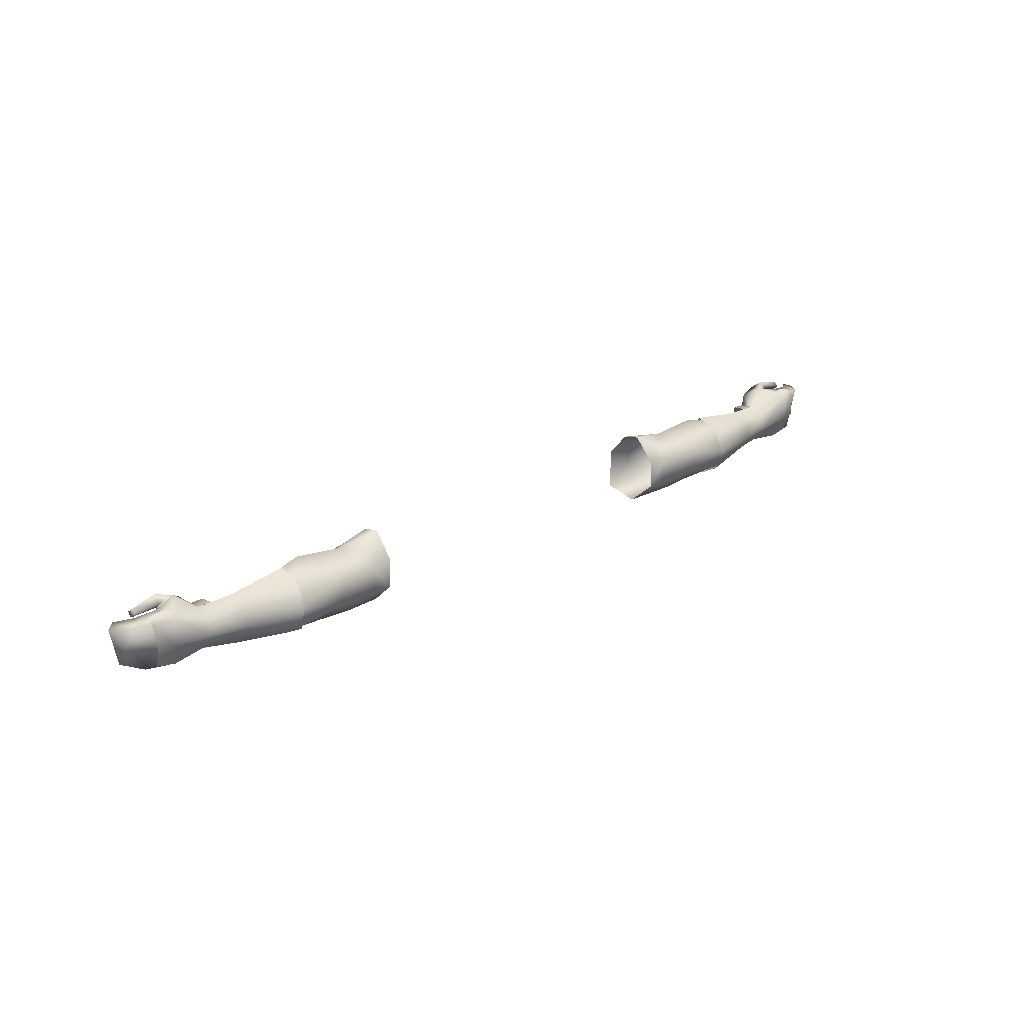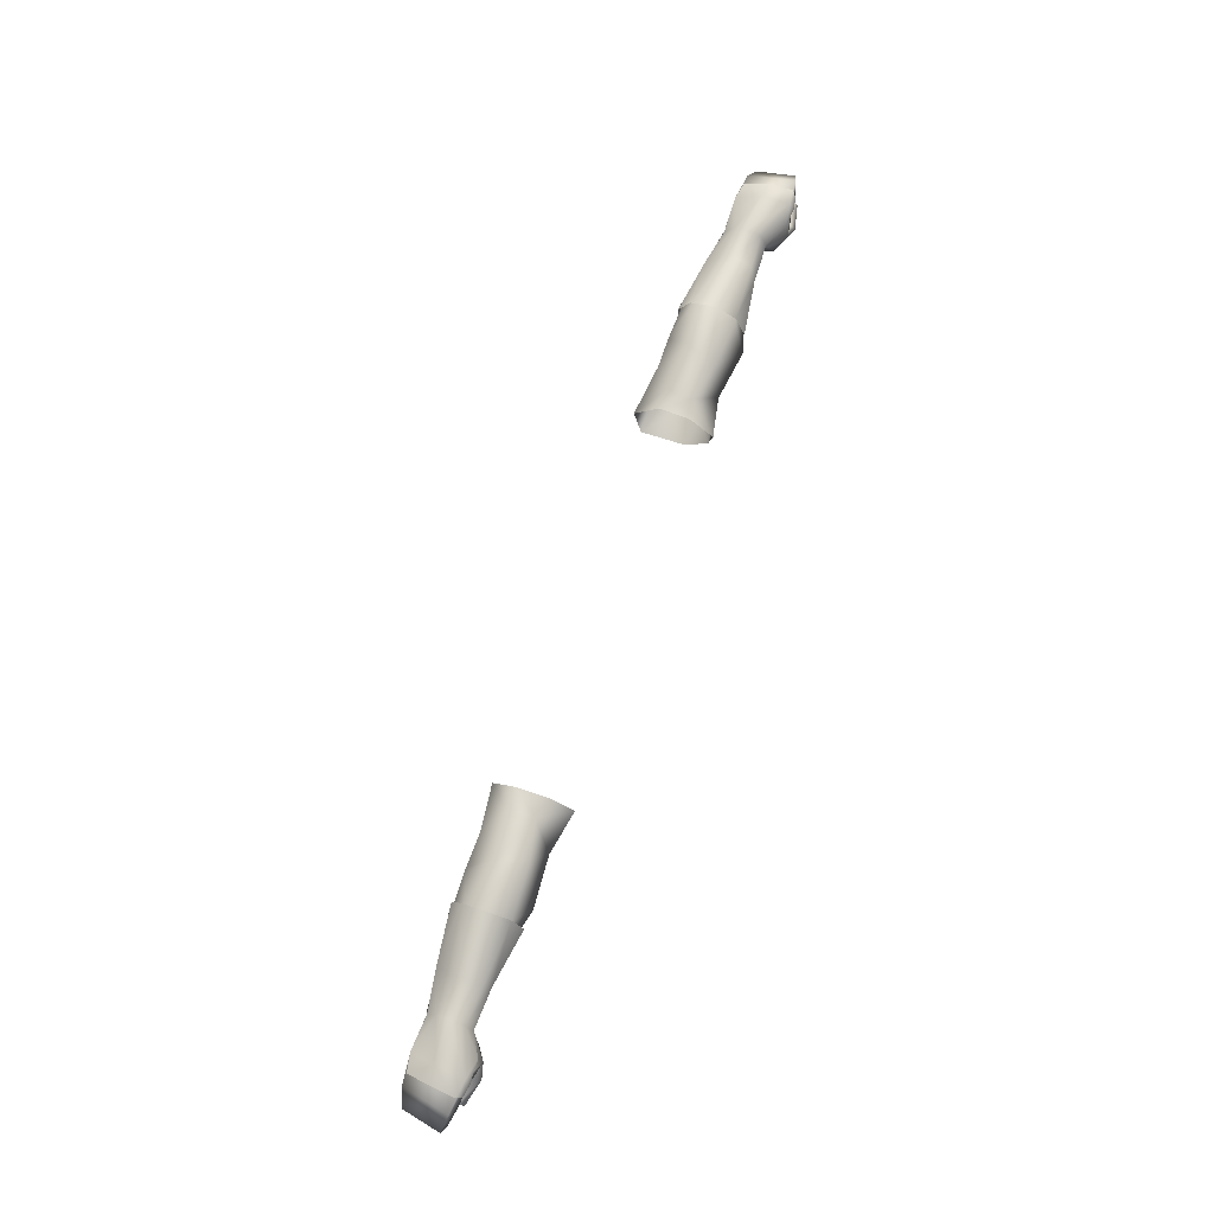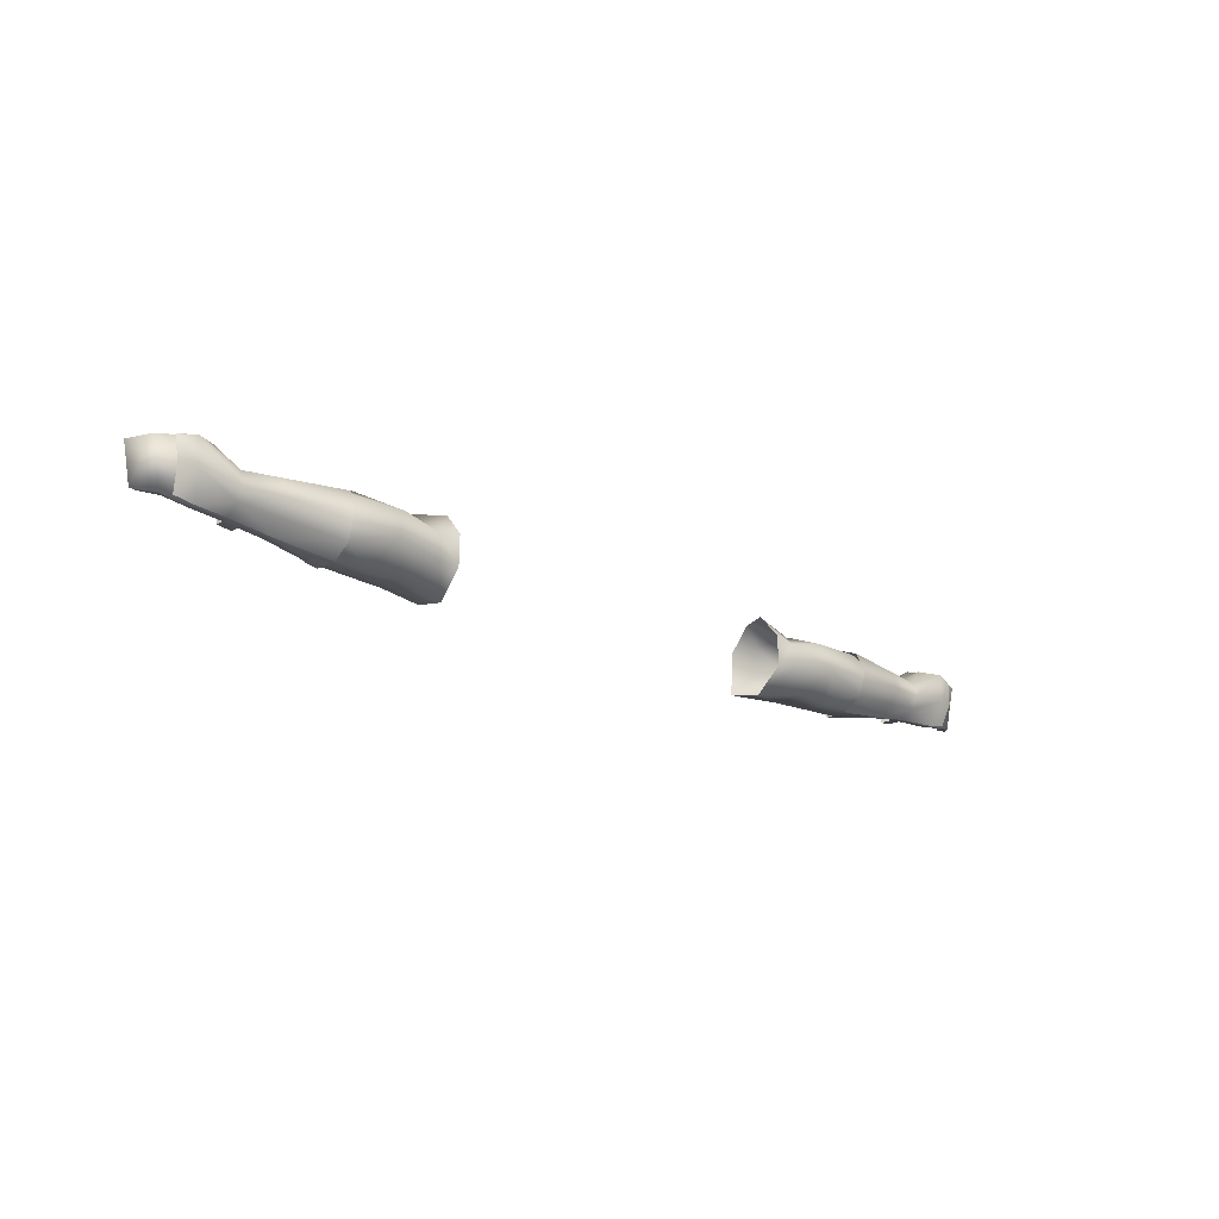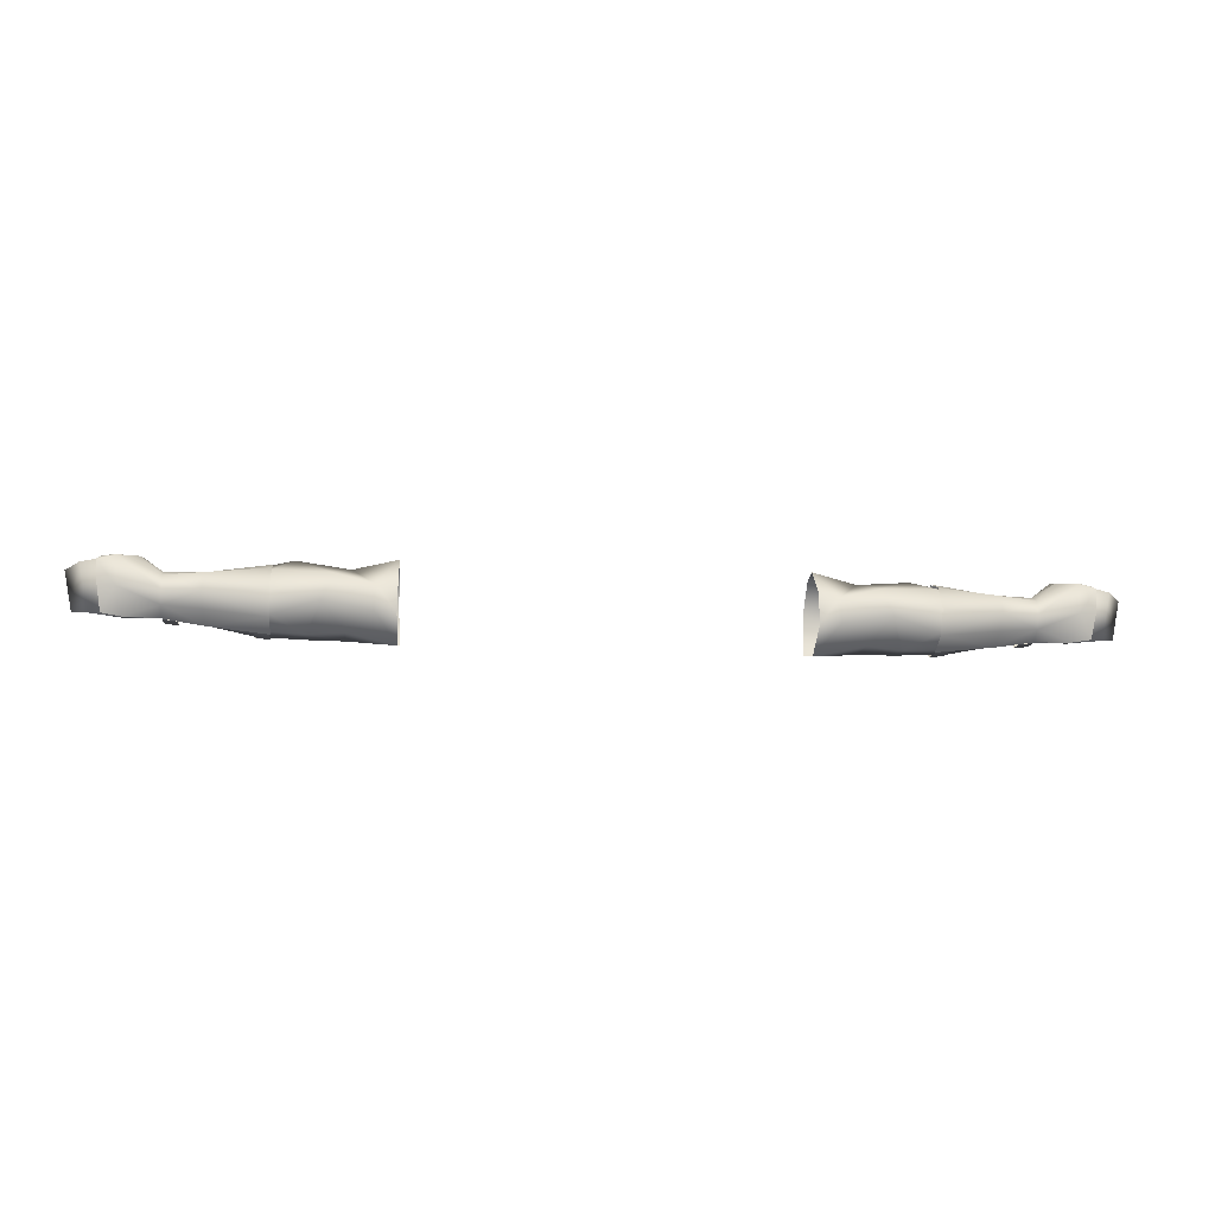
<metadata>
{"format":"obj","ext":"obj","renderer":"f3d","projection":"perspective","resolution":1024,"background":"white","views":[{"elev":23.7,"azim":137.3,"up":"+Z"},{"elev":72.2,"azim":-70.3,"up":"+Y"},{"elev":-20.7,"azim":138.9,"up":"+Z"},{"elev":-14.8,"azim":173.6,"up":"+Z"}]}
</metadata>
<code>
g mesh00
v 79.11 35.33 -5.667
v 73.31 32.99 -4.928
v 72.83 36.05 -5.784
v 72.83 36.05 -5.784
v 79.43 37.43 -5.966
v 79.11 35.33 -5.667
v 73.03 39.41 -1.842
v 73.14 35.77 2.087
v 80.51 39.12 3.879
v 80.51 39.12 3.879
v 73.14 35.77 2.087
v 76.95 34.44 5.072
v 74.7 32.1 3.418
v 80.51 39.12 3.879
v 80.39 39.2 -1.308
v 73.03 39.41 -1.842
v 79.43 37.43 -5.966
v 72.83 36.05 -5.784
v 79.17 32.19 2.635
v 74.7 32.1 3.418
v 72.87 33.19 0.7096
v 73.14 35.77 2.087
v 73.31 32.99 -4.928
v 72.87 33.19 0.7096
v 77.56 35.59 -0.4017
v 79.17 32.19 2.635
v 73.14 36.08 2.087
v 76.95 37.2 4.372
v 73.08 38.88 0.8587
v 80.51 39.49 3.879
v 73.03 39.78 -1.842
v 80.39 39.74 -1.308
v 73.08 38.54 -4.117
v 79.43 37.5 -5.966
v 73.12 36.09 -5.784
f 1 2 3
f 4 5 6
f 7 8 9
f 10 11 12
f 12 11 13
f 14 15 16
f 16 15 17
f 16 17 18
f 19 20 21
f 21 20 22
f 23 6 24
f 24 6 25
f 24 25 26
f 27 28 29
f 29 28 30
f 29 30 31
f 31 30 32
f 31 32 33
f 33 32 34
f 33 34 35
v 49.97 33.13 -7.991
v 57.89 37.72 -7.796
v 57.82 33.58 -7.85
v 43.33 32.18 -7.856
v 49.34 33.03 -7.998
v 47.63 29.93 -1.084
v 49.97 33.13 -7.991
v 43.41 38.58 -7.903
v 47.33 42.56 -3.608
v 49.41 37.58 -8.14
v 50.04 37.6 -8.126
v 57.89 37.72 -7.796
v 49.97 33.13 -7.991
v 50.04 37.6 -8.126
v 49.34 33.03 -7.998
v 49.41 37.58 -8.14
v 43.33 32.18 -7.856
v 43.41 38.58 -7.903
v 51.96 35.7 4.832
v 55.43 39.95 2.061
v 45.62 41.21 1.47
v 55.85 42.01 -2.065
v 47.33 42.56 -3.608
v 55.53 40.98 -5.838
v 50.04 37.6 -8.126
v 57.89 37.72 -7.796
v 59.41 31.97 -1.239
v 47.63 29.93 -1.084
v 65.67 33.7 -6.268
v 57.82 33.58 -7.85
v 45.62 41.21 1.47
v 42.64 35.7 3.551
v 51.96 35.7 4.832
v 47.63 29.93 -1.084
v 59.41 31.97 -1.239
f 36 37 38
f 39 40 41
f 41 40 42
f 41 42 38
f 43 44 45
f 45 44 46
f 47 48 49
f 49 48 50
f 49 50 51
f 51 50 52
f 51 52 53
f 54 55 56
f 56 55 57
f 56 57 58
f 58 57 59
f 58 59 60
f 60 59 61
f 62 63 64
f 64 63 65
f 66 67 68
f 68 67 69
f 68 69 70
v 66.59 40.85 -2.144
v 73.03 39.78 -1.842
v 73.08 38.54 -4.117
v 57.89 37.72 -7.796
v 55.53 40.98 -5.838
v 65.75 37.19 -6.468
v 66.8 40.02 -2.204
v 72.83 36.05 -5.784
v 57.89 37.72 -7.796
v 65.75 37.19 -6.468
v 57.82 33.58 -7.85
v 65.67 33.7 -6.268
v 55.53 41.14 -6.322
v 65.94 36.67 -7.004
v 55.39 37.51 -8.348
v 72.87 33.19 0.7096
v 59.41 31.97 -1.239
v 73.31 32.99 -4.928
v 72.83 36.05 -5.784
v 65.84 36.06 2.378
v 73.14 36.08 2.087
v 73.08 38.88 0.8587
v 66.34 39.25 -4.772
v 66.46 39.59 1.323
v 58.13 36.05 3.415
v 55.56 35.98 3.816
v 58.13 31.57 -0.1333
v 55.58 31.19 0.1638
v 58.13 31.83 -6.13
v 73.03 32.68 -2.093
v 73.03 33.15 1.71
v 70.48 33.17 1.838
v 73.03 35.81 2.071
v 70.46 35.98 2.168
v 59.41 31.97 -1.239
v 62.77 36.42 1.858
v 73.14 35.77 2.087
v 73.03 39.41 -1.842
v 55.38 36.05 3.973
v 55.43 40.92 2.061
v 55.66 42.55 -2.065
v 73.12 36.09 -5.784
v 55.58 31.42 -6.524
v 55.57 33.17 -8.214
v 58.13 33.33 -7.884
v 55.56 37.59 -8.348
v 58.13 37.25 -8.005
v 70.48 32.66 -2.18
v 70.47 32.82 -6.114
v 73.03 32.98 -5.783
v 70.46 36.3 -6.248
v 73.03 36.1 -5.906
v 55.85 42.01 -2.065
v 55.43 39.95 2.061
v 51.96 35.7 4.832
f 71 72 73
f 74 75 76
f 76 75 77
f 76 77 78
f 79 80 81
f 81 80 82
f 83 84 85
f 86 87 88
f 88 87 82
f 88 82 89
f 89 82 80
f 90 91 92
f 93 71 73
f 72 71 92
f 92 71 94
f 92 94 90
f 95 96 97
f 97 96 98
f 97 98 99
f 100 101 102
f 102 101 103
f 102 103 104
f 105 86 106
f 106 86 107
f 106 107 77
f 77 107 108
f 77 108 78
f 109 90 110
f 110 90 94
f 110 94 111
f 111 94 71
f 111 71 83
f 83 71 93
f 83 93 84
f 84 93 73
f 84 73 112
f 98 113 99
f 99 113 114
f 99 114 115
f 115 114 116
f 115 116 117
f 102 118 100
f 100 118 119
f 100 119 120
f 120 119 121
f 120 121 122
f 75 123 77
f 77 123 124
f 77 124 106
f 106 124 125
f 106 125 105
v -74.7 32.1 3.418
v -72.87 33.19 0.7096
v -73.14 35.77 2.087
v -79.11 35.33 -5.667
v -79.43 37.43 -5.966
v -72.83 36.05 -5.784
v -80.51 39.12 3.879
v -73.14 35.77 2.087
v -73.03 39.41 -1.842
v -80.51 39.12 3.879
v -76.95 34.44 5.072
v -73.14 35.77 2.087
v -74.7 32.1 3.418
v -72.83 36.05 -5.784
v -79.43 37.43 -5.966
v -73.03 39.41 -1.842
v -80.39 39.2 -1.308
v -80.51 39.12 3.879
v -72.87 33.19 0.7096
v -74.7 32.1 3.418
v -79.17 32.19 2.635
v -79.17 32.19 2.635
v -77.56 35.59 -0.4017
v -72.87 33.19 0.7096
v -79.11 35.33 -5.667
v -73.31 32.99 -4.928
v -72.83 36.05 -5.784
v -73.12 36.09 -5.784
v -79.43 37.5 -5.966
v -73.08 38.54 -4.117
v -80.39 39.74 -1.308
v -73.03 39.78 -1.842
v -80.51 39.49 3.879
v -73.08 38.88 0.8587
v -76.95 37.2 4.372
v -73.14 36.08 2.087
f 126 127 128
f 129 130 131
f 132 133 134
f 135 136 137
f 137 136 138
f 139 140 141
f 141 140 142
f 141 142 143
f 144 145 146
f 147 148 149
f 149 148 150
f 149 150 151
f 151 150 152
f 153 154 155
f 155 154 156
f 155 156 157
f 157 156 158
f 157 158 159
f 159 158 160
f 159 160 161
v -50.04 37.6 -8.126
v -57.82 33.58 -7.85
v -57.89 37.72 -7.796
v -55.53 40.98 -5.838
v -50.04 37.6 -8.126
v -57.89 37.72 -7.796
v -57.82 33.58 -7.85
v -49.97 33.13 -7.991
v -47.63 29.93 -1.084
v -49.34 33.03 -7.998
v -43.33 32.18 -7.856
v -43.41 38.58 -7.903
v -49.41 37.58 -8.14
v -47.33 42.56 -3.608
v -50.04 37.6 -8.126
v -57.82 33.58 -7.85
v -50.04 37.6 -8.126
v -49.97 33.13 -7.991
v -49.41 37.58 -8.14
v -43.41 38.58 -7.903
v -55.53 40.98 -5.838
v -47.33 42.56 -3.608
v -55.85 42.01 -2.065
v -45.62 41.21 1.47
v -55.43 39.95 2.061
v -51.96 35.7 4.25
v -59.41 31.97 -1.239
v -65.67 33.7 -6.268
v -57.82 33.58 -7.85
v -59.41 31.97 -1.239
v -47.63 29.93 -1.084
v -51.96 35.7 4.25
v -42.64 35.7 3.551
v -45.62 41.21 1.47
f 162 163 164
f 165 166 167
f 168 169 170
f 170 169 171
f 170 171 172
f 173 174 175
f 175 174 176
f 177 178 179
f 179 178 180
f 179 180 171
f 171 180 181
f 171 181 172
f 176 182 183
f 183 182 184
f 183 184 185
f 185 184 186
f 185 186 187
f 188 189 170
f 170 189 190
f 191 192 193
f 193 192 194
f 193 194 195
v -65.67 33.7 -6.268
v -65.75 37.19 -6.468
v -57.89 37.72 -7.796
v -72.83 36.05 -5.784
v -66.8 40.02 -2.204
v -65.75 37.19 -6.468
v -55.53 40.98 -5.838
v -57.89 37.72 -7.796
v -72.83 36.05 -5.784
v -73.31 32.99 -4.928
v -57.82 33.58 -7.85
v -55.39 37.51 -8.348
v -65.94 36.67 -7.004
v -55.53 41.14 -6.322
v -59.41 31.97 -1.239
v -72.87 33.19 0.7096
v -73.08 38.88 0.8587
v -73.14 36.08 2.087
v -65.84 36.06 2.378
v -73.08 38.54 -4.117
v -66.59 40.85 -2.145
v -66.34 39.25 -4.772
v -66.46 39.59 1.323
v -73.03 39.78 -1.842
v -55.58 31.19 0.1638
v -55.56 35.98 3.816
v -58.13 36.05 3.415
v -70.46 35.98 2.168
v -73.03 35.81 2.07
v -70.48 33.17 1.838
v -73.03 33.15 1.71
v -70.48 32.66 -2.18
v -73.03 39.41 -1.842
v -73.14 35.77 2.087
v -62.77 36.42 1.858
v -59.41 31.97 -1.239
v -73.12 36.09 -5.784
v -55.66 42.55 -2.065
v -55.43 40.92 2.061
v -55.38 36.05 3.973
v -58.13 31.57 -0.1333
v -58.13 31.83 -6.13
v -55.58 31.42 -6.524
v -58.13 33.33 -7.884
v -55.57 33.17 -8.214
v -58.13 37.25 -8.005
v -55.56 37.59 -8.348
v -73.03 32.68 -2.093
v -73.03 32.98 -5.783
v -70.47 32.82 -6.114
v -73.03 36.1 -5.906
v -70.46 36.3 -6.248
v -51.96 35.7 4.25
v -55.43 39.95 2.061
v -55.85 42.01 -2.065
f 196 197 198
f 199 200 201
f 201 200 202
f 201 202 203
f 204 197 205
f 206 196 198
f 207 208 209
f 197 196 205
f 205 196 210
f 205 210 211
f 212 213 214
f 215 216 217
f 214 218 212
f 212 218 216
f 212 216 219
f 219 216 215
f 220 221 222
f 223 224 225
f 225 224 226
f 225 226 227
f 199 228 200
f 200 228 229
f 200 229 230
f 230 229 211
f 230 211 231
f 232 215 208
f 208 215 217
f 208 217 209
f 209 217 216
f 209 216 233
f 233 216 218
f 233 218 234
f 234 218 214
f 234 214 235
f 222 236 220
f 220 236 237
f 220 237 238
f 238 237 239
f 238 239 240
f 240 239 241
f 240 241 242
f 226 243 227
f 227 243 244
f 227 244 245
f 245 244 246
f 245 246 247
f 231 248 230
f 230 248 249
f 230 249 200
f 200 249 250
f 200 250 202
v -86.61 37.26 3.117
v -87.94 33.79 -4.522
v -89.38 33.92 2.537
v -86.61 37.26 3.117
v -89.38 33.92 2.537
v -87.94 32.83 3.131
v -79.09 30.91 4.069
v -74.7 32.1 3.418
v -76.95 34.44 5.072
v -87.94 32.83 3.131
v -86.49 33.01 -4.282
v -85.02 35.21 3.864
v -74.7 32.1 3.418
v -79.09 30.91 4.069
v -79.17 32.19 2.635
v -80.51 39.12 3.879
v -80.39 39.2 -1.308
v -84.2 31.76 3.481
v -84.25 33.26 4.591
v -84.27 32.65 2.7
v -84.33 33.99 3.526
v -79.66 34.25 4.215
v -84.33 33.99 3.526
v -79.54 33.05 5.689
v -84.25 33.26 4.591
v -85.02 35.21 3.864
v -81.18 35.75 4.27
v -80.51 39.12 3.879
v -89.38 33.92 2.537
v -87.94 33.79 -4.522
v -87.94 32.83 3.131
v -86.49 33.01 -4.282
v -83.73 35.43 -5.075
v -84.83 36.89 -5.348
v -79.11 35.33 -5.667
v -79.43 37.43 -5.966
v -84.27 32.65 2.7
v -84.33 33.99 3.526
v -79.66 34.25 4.215
v -80.39 39.74 -1.308
v -79.43 37.5 -5.966
v -82.84 37.33 -5.348
v -76.95 37.2 4.372
v -80.51 39.49 3.879
v -81.18 37.19 4.586
v -84.83 36.89 -5.348
v -79.43 37.43 -5.966
v -81.18 35.75 4.27
v -84.2 31.76 3.481
v -83.39 39.01 -1.116
v -83.83 38.61 3.332
v -83.38 37.15 4.176
v -87.94 33.79 -4.522
v -81.18 35.75 4.27
v -77.56 35.59 -0.4017
v -79.66 34.25 4.215
v -84.27 32.65 2.7
v -84.2 31.76 3.481
f 251 252 253
f 254 255 256
f 257 258 259
f 260 261 262
f 263 264 265
f 251 266 267
f 268 269 270
f 270 269 271
f 272 273 274
f 274 273 275
f 256 276 254
f 254 276 277
f 254 277 278
f 278 277 259
f 279 280 281
f 281 280 282
f 283 284 285
f 285 284 286
f 287 288 289
f 290 291 292
f 293 294 295
f 252 251 296
f 296 251 267
f 296 267 297
f 298 272 259
f 259 272 274
f 259 274 257
f 257 274 275
f 257 275 299
f 292 300 290
f 290 300 301
f 290 301 294
f 294 301 302
f 294 302 295
f 303 284 261
f 261 284 283
f 261 283 262
f 262 283 285
f 262 285 304
f 304 285 305
f 304 305 306
f 306 305 265
f 306 265 307
f 307 265 264
f 307 264 308
v 42.64 35.7 3.551
v 38.93 31.72 1.783
v 47.63 29.93 -1.084
v 38.98 30.41 -3.596
v 47.63 29.93 -1.084
v 43.33 32.18 -7.856
v 38.66 40.87 -0.124
v 38.75 41.3 -4.712
v 35.04 40.99 -4.824
v 34.71 36.1 -9.256
v 34.61 29.83 -0.01582
v 34.37 29.75 -7.752
v 34.71 36.1 -9.256
v 43.41 38.58 -7.903
v 45.62 41.21 1.47
v 47.33 42.56 -3.608
v 43.41 38.58 -7.903
v 34.92 40.95 0.7559
v 34.71 37.1 5.148
v 34.66 33.64 4.38
v 34.61 29.83 -0.01582
f 309 310 311
f 310 312 313
f 313 312 314
f 315 316 317
f 317 316 318
f 310 319 312
f 312 319 320
f 312 320 314
f 314 320 321
f 314 321 322
f 309 323 315
f 315 323 324
f 315 324 316
f 316 324 325
f 316 325 318
f 317 326 315
f 315 326 327
f 315 327 309
f 309 327 328
f 309 328 310
f 310 328 329
v 79.54 33.05 5.689
v 74.7 32.1 3.418
v 79.09 30.91 4.069
v 81.18 35.75 4.27
v 80.51 39.12 3.879
v 76.95 34.44 5.072
v 87.94 32.83 3.131
v 89.38 33.92 2.537
v 86.61 37.26 3.117
v 86.49 33.01 -4.282
v 87.94 32.83 3.131
v 83.73 35.43 -5.075
v 85.02 35.21 3.865
v 81.18 35.75 4.27
v 79.11 35.33 -5.667
v 79.43 37.43 -5.966
v 84.83 36.89 -5.348
v 80.39 39.2 -1.308
v 80.51 39.12 3.879
v 86.61 37.26 3.117
v 79.66 34.25 4.215
v 81.18 35.75 4.27
v 84.27 32.65 2.7
v 84.33 33.99 3.526
v 84.2 31.76 3.481
v 84.25 33.26 4.591
v 84.2 31.76 3.481
v 84.25 33.26 4.591
v 84.33 33.99 3.526
v 84.2 31.76 3.481
v 79.09 30.91 4.069
v 79.17 32.19 2.635
v 74.7 32.1 3.418
v 85.02 35.21 3.865
v 89.38 33.92 2.537
v 87.94 32.83 3.131
v 87.94 33.79 -4.522
v 86.49 33.01 -4.282
v 79.66 34.25 4.215
v 84.33 33.99 3.526
v 84.27 32.65 2.7
v 82.84 37.33 -5.348
v 79.43 37.5 -5.966
v 80.39 39.74 -1.308
v 81.18 37.19 4.586
v 80.51 39.49 3.879
v 76.95 37.2 4.372
v 79.43 37.43 -5.966
v 84.83 36.89 -5.348
v 87.94 33.79 -4.522
v 89.38 33.92 2.537
v 87.94 33.79 -4.522
v 77.56 35.59 -0.4017
v 79.66 34.25 4.215
v 84.27 32.65 2.7
v 83.38 37.15 4.176
v 83.83 38.61 3.332
v 83.39 39.01 -1.116
f 330 331 332
f 333 334 335
f 336 337 338
f 339 340 341
f 341 340 342
f 341 342 343
f 344 345 346
f 347 348 349
f 331 330 335
f 335 330 350
f 335 350 351
f 352 353 354
f 354 353 355
f 332 356 330
f 330 356 357
f 330 357 350
f 350 357 358
f 359 360 361
f 361 360 362
f 334 333 338
f 338 333 363
f 338 363 336
f 364 365 366
f 366 365 367
f 368 369 370
f 371 372 373
f 374 375 376
f 377 347 378
f 378 347 349
f 378 349 379
f 379 349 380
f 381 339 346
f 346 339 341
f 346 341 344
f 344 341 343
f 344 343 382
f 382 343 383
f 382 383 361
f 361 383 384
f 361 384 359
f 374 385 375
f 375 385 386
f 375 386 373
f 373 386 387
f 373 387 371
v -38.98 30.41 -3.596
v -47.63 29.93 -1.084
v -43.33 32.18 -7.856
v -34.66 33.64 4.38
v -38.93 31.72 1.783
v -34.61 29.83 -0.01582
v -47.63 29.93 -1.084
v -42.64 35.7 3.551
v -38.66 40.87 -0.124
v -35.04 40.99 -4.824
v -38.75 41.3 -4.712
v -34.71 36.1 -9.256
v -43.41 38.58 -7.903
v -34.71 36.1 -9.256
v -34.37 29.75 -7.752
v -34.61 29.83 -0.01582
v -43.41 38.58 -7.903
v -47.33 42.56 -3.608
v -45.62 41.21 1.47
v -34.71 37.1 5.148
v -34.92 40.95 0.7559
f 388 389 390
f 391 392 393
f 394 392 395
f 389 388 392
f 396 397 398
f 398 397 399
f 400 401 390
f 390 401 402
f 390 402 388
f 388 402 403
f 388 403 392
f 399 404 398
f 398 404 405
f 398 405 396
f 396 405 406
f 396 406 395
f 392 391 395
f 395 391 407
f 395 407 396
f 396 407 408
f 396 408 397

</code>
